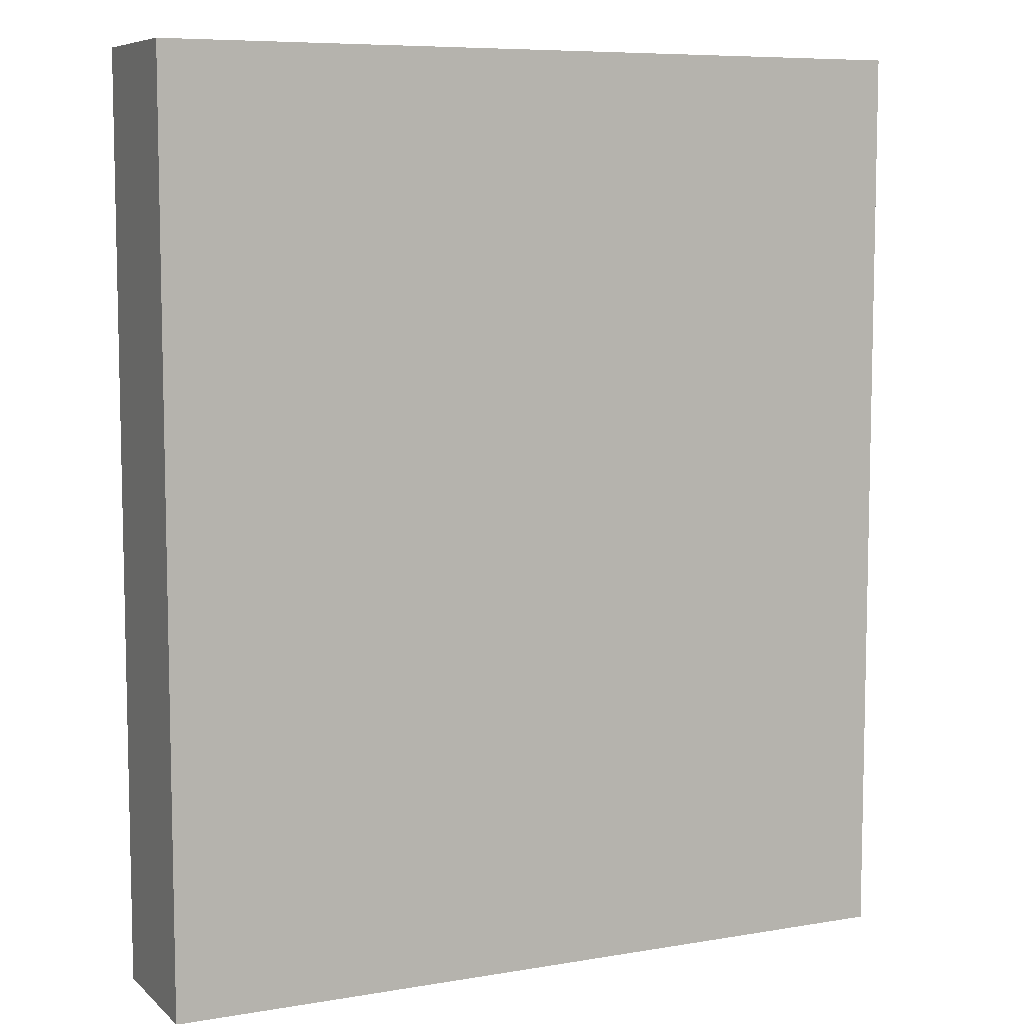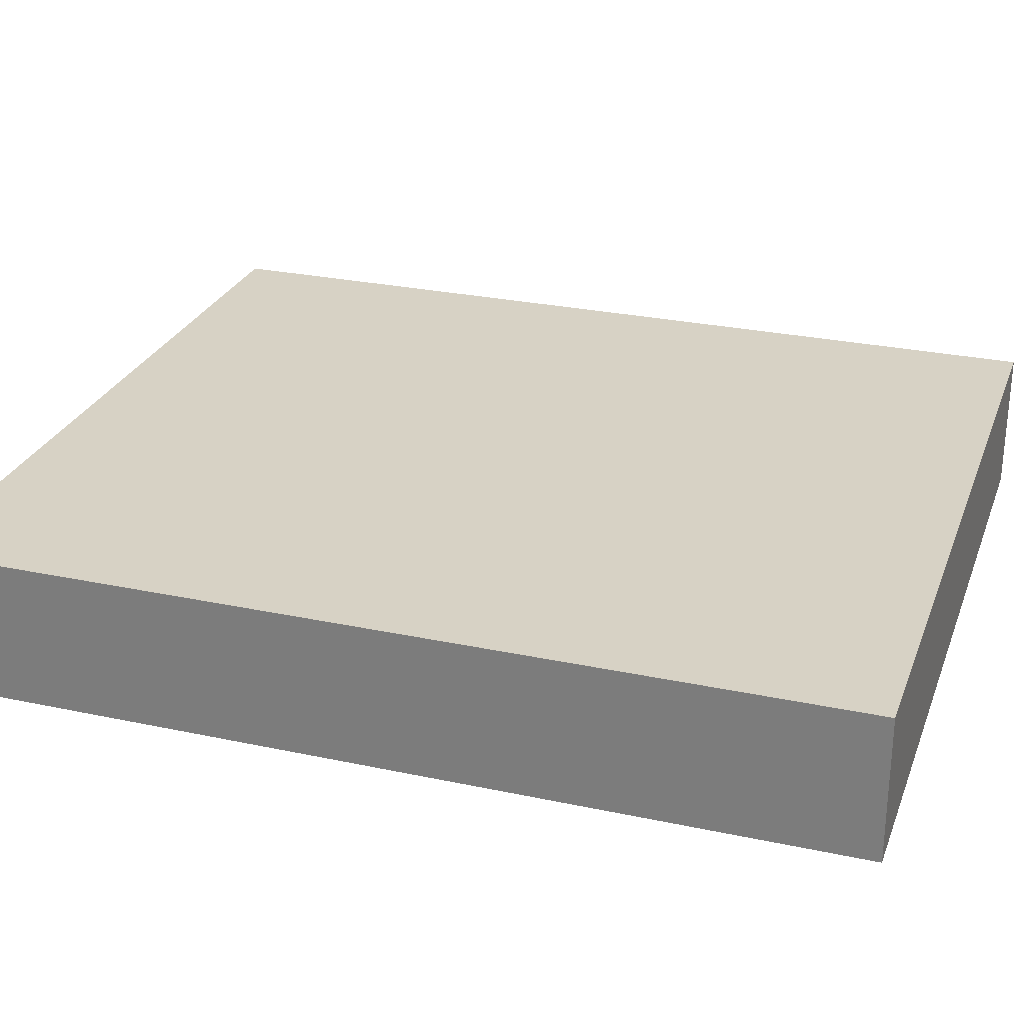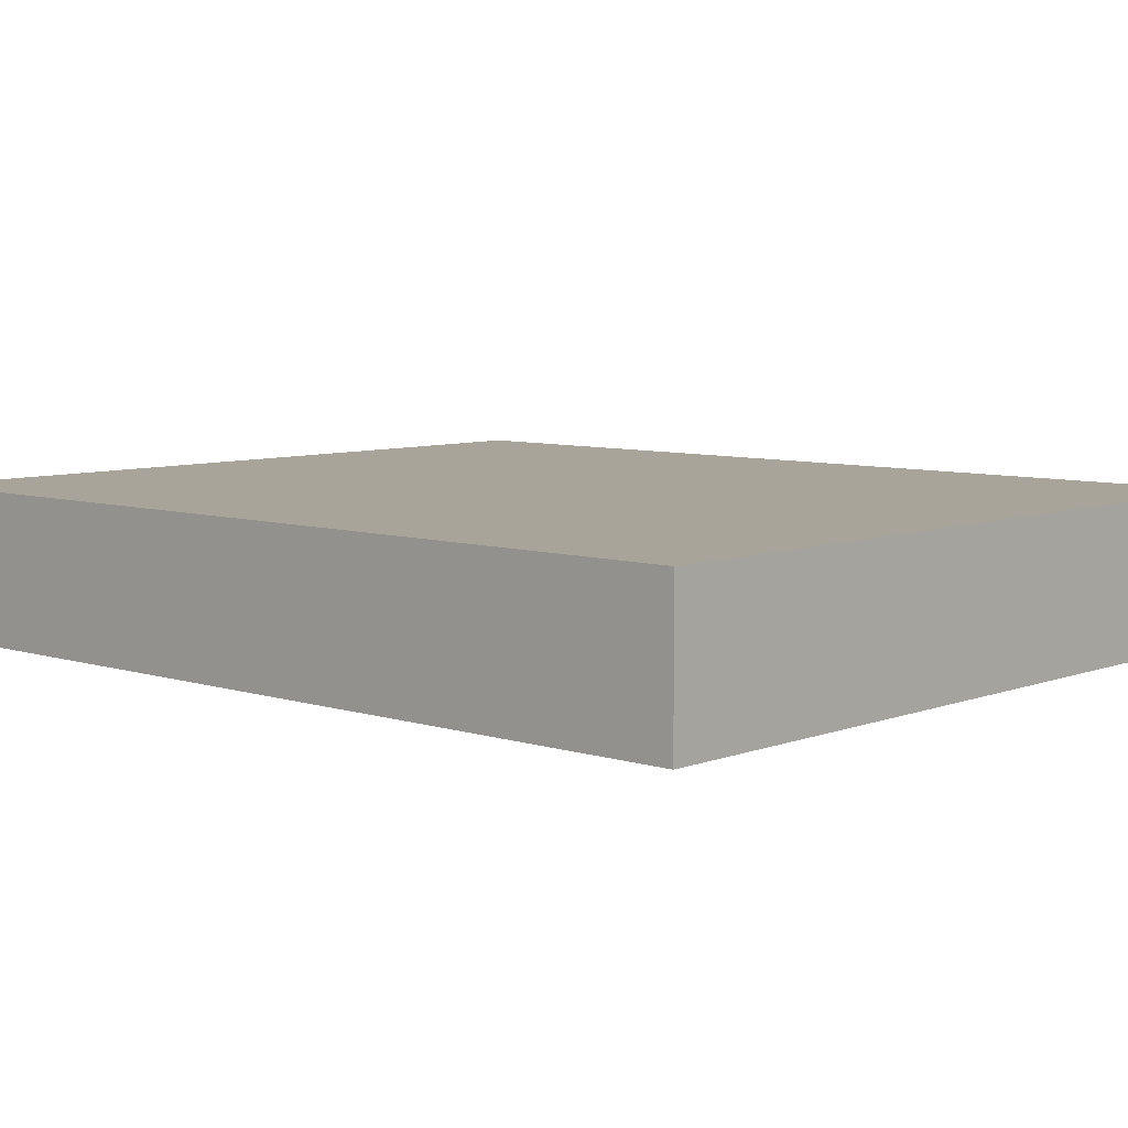
<metadata>
{"format":"obj","ext":"obj","renderer":"f3d","projection":"perspective","resolution":1024,"background":"white","views":[{"elev":7.7,"azim":-25.4,"up":"+Y"},{"elev":27.2,"azim":-71.7,"up":"+Z"},{"elev":7.1,"azim":-47.5,"up":"+Z"}]}
</metadata>
<code>
o
v -2 0 2
v -2 0 1.7
v -2 0.1 2
v -2 0.1 1.9
v -2 0.2 2
v -2 0.2 1.9
v -2 0.3 2
v -2 0.3 1.9
v -2 0.4 2
v -2 0.4 1.9
v -2 0.5 2
v -2 0.5 1.9
v -2 0.6 2
v -2 0.6 1.9
v -2 0.7 2
v -2 0.7 1.9
v -2 0.8 2
v -2 0.8 1.9
v -2 0.9 2
v -2 0.9 1.9
v -2 1 2
v -2 1 1.9
v -2 1.1 2
v -2 1.1 1.9
v -2 1.2 2
v -2 1.2 1.9
v -2 1.3 2
v -2 1.3 1.9
v -2 1.4 2
v -2 1.4 1.9
v -2 1.5 2
v -2 1.5 1.9
v -2 1.6 2
v -2 1.6 1.9
v -2 1.9 2
v -2 1.9 1.7
v -0.4 0 2
v -0.4 0 1.9
v -0.4 0 1.7
v -0.4 0.1 2
v -0.4 0.1 1.9
v -0.4 0.2 2
v -0.4 0.2 1.9
v -0.4 0.3 2
v -0.4 0.3 1.9
v -0.4 0.4 2
v -0.4 0.4 1.9
v -0.4 0.5 2
v -0.4 0.5 1.9
v -0.4 0.6 2
v -0.4 0.6 1.9
v -0.4 0.7 2
v -0.4 0.7 1.9
v -0.4 0.8 2
v -0.4 0.8 1.9
v -0.4 0.9 2
v -0.4 0.9 1.9
v -0.4 1 2
v -0.4 1 1.9
v -0.4 1.1 2
v -0.4 1.1 1.9
v -0.4 1.2 2
v -0.4 1.2 1.9
v -0.4 1.3 2
v -0.4 1.3 1.9
v -0.4 1.4 2
v -0.4 1.4 1.9
v -0.4 1.5 2
v -0.4 1.5 1.9
v -0.4 1.6 2
v -0.4 1.6 1.9
v -0.4 1.7 2
v -0.4 1.7 1.9
v -0.4 1.9 2
v -0.4 1.9 1.7
v -2 0 2
v -2 0.1 2
v -2 0.2 2
v -2 0.3 2
v -2 0.4 2
v -2 0.5 2
v -2 0.6 2
v -2 0.7 2
v -2 0.8 2
v -2 0.9 2
v -2 1 2
v -2 1.1 2
v -2 1.2 2
v -2 1.3 2
v -2 1.4 2
v -2 1.5 2
v -2 1.6 2
v -2 1.9 2
v -1.9 0 2
v -1.9 0.1 2
v -1.9 0.2 2
v -1.9 0.3 2
v -1.9 0.4 2
v -1.9 0.5 2
v -1.9 0.6 2
v -1.9 0.7 2
v -1.9 0.8 2
v -1.9 0.9 2
v -1.9 1 2
v -1.9 1.1 2
v -1.9 1.2 2
v -1.9 1.3 2
v -1.9 1.4 2
v -1.9 1.5 2
v -1.9 1.6 2
v -1.9 1.7 2
v -1.8 0 2
v -1.8 0.1 2
v -1.8 0.2 2
v -1.8 0.3 2
v -1.8 0.4 2
v -1.8 0.5 2
v -1.8 0.6 2
v -1.8 0.7 2
v -1.8 0.8 2
v -1.8 0.9 2
v -1.8 1 2
v -1.8 1.1 2
v -1.8 1.2 2
v -1.8 1.3 2
v -1.8 1.4 2
v -1.8 1.5 2
v -1.8 1.6 2
v -1.8 1.7 2
v -1.7 0 2
v -1.7 0.1 2
v -1.7 0.2 2
v -1.7 0.3 2
v -1.7 0.4 2
v -1.7 0.5 2
v -1.7 0.6 2
v -1.7 0.7 2
v -1.7 0.8 2
v -1.7 0.9 2
v -1.7 1 2
v -1.7 1.1 2
v -1.7 1.2 2
v -1.7 1.3 2
v -1.7 1.4 2
v -1.7 1.5 2
v -1.7 1.6 2
v -1.7 1.7 2
v -1.6 0 2
v -1.6 0.1 2
v -1.6 0.2 2
v -1.6 0.3 2
v -1.6 0.4 2
v -1.6 0.5 2
v -1.6 0.6 2
v -1.6 0.7 2
v -1.6 0.8 2
v -1.6 0.9 2
v -1.6 1 2
v -1.6 1.1 2
v -1.6 1.2 2
v -1.6 1.3 2
v -1.6 1.4 2
v -1.6 1.5 2
v -1.6 1.6 2
v -1.6 1.7 2
v -1.5 0 2
v -1.5 0.1 2
v -1.5 0.2 2
v -1.5 0.3 2
v -1.5 0.4 2
v -1.5 0.5 2
v -1.5 0.6 2
v -1.5 0.7 2
v -1.5 0.8 2
v -1.5 0.9 2
v -1.5 1 2
v -1.5 1.1 2
v -1.5 1.2 2
v -1.5 1.3 2
v -1.5 1.4 2
v -1.5 1.5 2
v -1.5 1.6 2
v -1.5 1.7 2
v -1.4 0 2
v -1.4 0.1 2
v -1.4 0.2 2
v -1.4 0.3 2
v -1.4 0.4 2
v -1.4 0.5 2
v -1.4 0.6 2
v -1.4 0.7 2
v -1.4 0.8 2
v -1.4 0.9 2
v -1.4 1 2
v -1.4 1.1 2
v -1.4 1.2 2
v -1.4 1.3 2
v -1.4 1.4 2
v -1.4 1.5 2
v -1.4 1.6 2
v -1.4 1.7 2
v -1.3 0 2
v -1.3 0.1 2
v -1.3 0.2 2
v -1.3 0.3 2
v -1.3 0.4 2
v -1.3 0.5 2
v -1.3 0.6 2
v -1.3 0.7 2
v -1.3 0.8 2
v -1.3 0.9 2
v -1.3 1 2
v -1.3 1.1 2
v -1.3 1.2 2
v -1.3 1.3 2
v -1.3 1.4 2
v -1.3 1.5 2
v -1.3 1.6 2
v -1.3 1.7 2
v -1.2 0 2
v -1.2 0.1 2
v -1.2 0.2 2
v -1.2 0.3 2
v -1.2 0.4 2
v -1.2 0.5 2
v -1.2 0.6 2
v -1.2 0.7 2
v -1.2 0.8 2
v -1.2 0.9 2
v -1.2 1 2
v -1.2 1.1 2
v -1.2 1.2 2
v -1.2 1.3 2
v -1.2 1.4 2
v -1.2 1.5 2
v -1.2 1.6 2
v -1.2 1.7 2
v -1.1 0 2
v -1.1 0.1 2
v -1.1 0.2 2
v -1.1 0.3 2
v -1.1 0.4 2
v -1.1 0.5 2
v -1.1 0.6 2
v -1.1 0.7 2
v -1.1 0.8 2
v -1.1 0.9 2
v -1.1 1 2
v -1.1 1.1 2
v -1.1 1.2 2
v -1.1 1.3 2
v -1.1 1.4 2
v -1.1 1.5 2
v -1.1 1.6 2
v -1.1 1.7 2
v -1 0 2
v -1 0.1 2
v -1 0.2 2
v -1 0.3 2
v -1 0.4 2
v -1 0.5 2
v -1 0.6 2
v -1 0.7 2
v -1 0.8 2
v -1 0.9 2
v -1 1 2
v -1 1.1 2
v -1 1.2 2
v -1 1.3 2
v -1 1.4 2
v -1 1.5 2
v -1 1.6 2
v -1 1.7 2
v -0.9 0 2
v -0.9 0.1 2
v -0.9 0.2 2
v -0.9 0.3 2
v -0.9 0.4 2
v -0.9 0.5 2
v -0.9 0.6 2
v -0.9 0.7 2
v -0.9 0.8 2
v -0.9 0.9 2
v -0.9 1 2
v -0.9 1.1 2
v -0.9 1.2 2
v -0.9 1.3 2
v -0.9 1.4 2
v -0.9 1.5 2
v -0.9 1.6 2
v -0.9 1.7 2
v -0.8 0 2
v -0.8 0.1 2
v -0.8 0.2 2
v -0.8 0.3 2
v -0.8 0.4 2
v -0.8 0.5 2
v -0.8 0.6 2
v -0.8 0.7 2
v -0.8 0.8 2
v -0.8 0.9 2
v -0.8 1 2
v -0.8 1.1 2
v -0.8 1.2 2
v -0.8 1.3 2
v -0.8 1.4 2
v -0.8 1.5 2
v -0.8 1.6 2
v -0.8 1.7 2
v -0.7 0 2
v -0.7 0.1 2
v -0.7 0.2 2
v -0.7 0.3 2
v -0.7 0.4 2
v -0.7 0.5 2
v -0.7 0.6 2
v -0.7 0.7 2
v -0.7 0.8 2
v -0.7 0.9 2
v -0.7 1 2
v -0.7 1.1 2
v -0.7 1.2 2
v -0.7 1.3 2
v -0.7 1.4 2
v -0.7 1.5 2
v -0.7 1.6 2
v -0.7 1.7 2
v -0.6 0 2
v -0.6 0.1 2
v -0.6 0.2 2
v -0.6 0.3 2
v -0.6 0.4 2
v -0.6 0.5 2
v -0.6 0.6 2
v -0.6 0.7 2
v -0.6 0.8 2
v -0.6 0.9 2
v -0.6 1 2
v -0.6 1.1 2
v -0.6 1.2 2
v -0.6 1.3 2
v -0.6 1.4 2
v -0.6 1.5 2
v -0.6 1.6 2
v -0.6 1.7 2
v -0.5 0 2
v -0.5 0.1 2
v -0.5 0.2 2
v -0.5 0.3 2
v -0.5 0.4 2
v -0.5 0.5 2
v -0.5 0.6 2
v -0.5 0.7 2
v -0.5 0.8 2
v -0.5 0.9 2
v -0.5 1 2
v -0.5 1.1 2
v -0.5 1.2 2
v -0.5 1.3 2
v -0.5 1.4 2
v -0.5 1.5 2
v -0.5 1.6 2
v -0.5 1.7 2
v -0.4 0 2
v -0.4 0.1 2
v -0.4 0.2 2
v -0.4 0.3 2
v -0.4 0.4 2
v -0.4 0.5 2
v -0.4 0.6 2
v -0.4 0.7 2
v -0.4 0.8 2
v -0.4 0.9 2
v -0.4 1 2
v -0.4 1.1 2
v -0.4 1.2 2
v -0.4 1.3 2
v -0.4 1.4 2
v -0.4 1.5 2
v -0.4 1.6 2
v -0.4 1.7 2
v -0.4 1.9 2
v -2 0 1.7
v -2 1.9 1.7
v -0.4 0 1.7
v -0.4 1.9 1.7
v -2 0 2
v -1.9 0 2
v -1.8 0 2
v -1.7 0 2
v -1.6 0 2
v -1.5 0 2
v -1.4 0 2
v -1.3 0 2
v -1.2 0 2
v -1.1 0 2
v -1 0 2
v -0.9 0 2
v -0.8 0 2
v -0.7 0 2
v -0.6 0 2
v -0.5 0 2
v -0.4 0 2
v -1.9 0 1.9
v -1.8 0 1.9
v -1.7 0 1.9
v -1.6 0 1.9
v -1.5 0 1.9
v -1.4 0 1.9
v -1.3 0 1.9
v -1.2 0 1.9
v -1.1 0 1.9
v -1 0 1.9
v -0.9 0 1.9
v -0.8 0 1.9
v -0.7 0 1.9
v -0.6 0 1.9
v -0.5 0 1.9
v -0.4 0 1.9
v -2 0 1.7
v -0.4 0 1.7
v -2 1.9 2
v -0.4 1.9 2
v -2 1.9 1.7
v -0.4 1.9 1.7
f 3 2 1
f 4 2 3
f 5 4 3
f 6 2 4
f 6 4 5
f 7 6 5
f 8 2 6
f 8 6 7
f 9 8 7
f 10 2 8
f 10 8 9
f 11 10 9
f 12 2 10
f 12 10 11
f 13 12 11
f 14 2 12
f 14 12 13
f 15 14 13
f 16 2 14
f 16 14 15
f 17 16 15
f 18 2 16
f 18 16 17
f 19 18 17
f 20 2 18
f 20 18 19
f 21 20 19
f 22 2 20
f 22 20 21
f 23 22 21
f 24 2 22
f 24 22 23
f 25 24 23
f 26 2 24
f 26 24 25
f 27 26 25
f 28 2 26
f 28 26 27
f 29 28 27
f 30 2 28
f 30 28 29
f 31 30 29
f 32 2 30
f 32 30 31
f 33 32 31
f 34 2 32
f 34 32 33
f 35 34 33
f 36 2 34
f 36 34 35
f 37 38 40
f 38 39 41
f 40 38 41
f 40 41 42
f 41 39 43
f 42 41 43
f 42 43 44
f 43 39 45
f 44 43 45
f 44 45 46
f 45 39 47
f 46 45 47
f 46 47 48
f 47 39 49
f 48 47 49
f 48 49 50
f 49 39 51
f 50 49 51
f 50 51 52
f 51 39 53
f 52 51 53
f 52 53 54
f 53 39 55
f 54 53 55
f 54 55 56
f 55 39 57
f 56 55 57
f 56 57 58
f 57 39 59
f 58 57 59
f 58 59 60
f 59 39 61
f 60 59 61
f 60 61 62
f 61 39 63
f 62 61 63
f 62 63 64
f 63 39 65
f 64 63 65
f 64 65 66
f 65 39 67
f 66 65 67
f 66 67 68
f 67 39 69
f 68 67 69
f 68 69 70
f 69 39 71
f 70 69 71
f 70 71 72
f 71 39 73
f 72 71 73
f 72 73 74
f 73 39 75
f 74 73 75
f 94 77 76
f 95 78 77
f 95 77 94
f 96 79 78
f 96 78 95
f 97 80 79
f 97 79 96
f 98 81 80
f 98 80 97
f 99 82 81
f 99 81 98
f 100 83 82
f 100 82 99
f 101 84 83
f 101 83 100
f 102 85 84
f 102 84 101
f 103 86 85
f 103 85 102
f 104 87 86
f 104 86 103
f 105 88 87
f 105 87 104
f 106 89 88
f 106 88 105
f 107 90 89
f 107 89 106
f 108 91 90
f 108 90 107
f 109 92 91
f 109 91 108
f 110 93 92
f 110 92 109
f 111 93 110
f 112 95 94
f 113 96 95
f 113 95 112
f 114 97 96
f 114 96 113
f 115 98 97
f 115 97 114
f 116 99 98
f 116 98 115
f 117 100 99
f 117 99 116
f 118 101 100
f 118 100 117
f 119 102 101
f 119 101 118
f 120 103 102
f 120 102 119
f 121 104 103
f 121 103 120
f 122 105 104
f 122 104 121
f 123 106 105
f 123 105 122
f 124 107 106
f 124 106 123
f 125 108 107
f 125 107 124
f 126 109 108
f 126 108 125
f 127 110 109
f 127 109 126
f 128 111 110
f 128 110 127
f 129 93 111
f 129 111 128
f 130 113 112
f 131 114 113
f 131 113 130
f 132 115 114
f 132 114 131
f 133 116 115
f 133 115 132
f 134 117 116
f 134 116 133
f 135 118 117
f 135 117 134
f 136 119 118
f 136 118 135
f 137 120 119
f 137 119 136
f 138 121 120
f 138 120 137
f 139 122 121
f 139 121 138
f 140 123 122
f 140 122 139
f 141 124 123
f 141 123 140
f 142 125 124
f 142 124 141
f 143 126 125
f 143 125 142
f 144 127 126
f 144 126 143
f 145 128 127
f 145 127 144
f 146 129 128
f 146 128 145
f 147 93 129
f 147 129 146
f 148 131 130
f 149 132 131
f 149 131 148
f 150 133 132
f 150 132 149
f 151 134 133
f 151 133 150
f 152 135 134
f 152 134 151
f 153 136 135
f 153 135 152
f 154 137 136
f 154 136 153
f 155 138 137
f 155 137 154
f 156 139 138
f 156 138 155
f 157 140 139
f 157 139 156
f 158 141 140
f 158 140 157
f 159 142 141
f 159 141 158
f 160 143 142
f 160 142 159
f 161 144 143
f 161 143 160
f 162 145 144
f 162 144 161
f 163 146 145
f 163 145 162
f 164 147 146
f 164 146 163
f 165 93 147
f 165 147 164
f 166 149 148
f 167 150 149
f 167 149 166
f 168 151 150
f 168 150 167
f 169 152 151
f 169 151 168
f 170 153 152
f 170 152 169
f 171 154 153
f 171 153 170
f 172 155 154
f 172 154 171
f 173 156 155
f 173 155 172
f 174 157 156
f 174 156 173
f 175 158 157
f 175 157 174
f 176 159 158
f 176 158 175
f 177 160 159
f 177 159 176
f 178 161 160
f 178 160 177
f 179 162 161
f 179 161 178
f 180 163 162
f 180 162 179
f 181 164 163
f 181 163 180
f 182 165 164
f 182 164 181
f 183 93 165
f 183 165 182
f 184 167 166
f 185 168 167
f 185 167 184
f 186 169 168
f 186 168 185
f 187 170 169
f 187 169 186
f 188 171 170
f 188 170 187
f 189 172 171
f 189 171 188
f 190 173 172
f 190 172 189
f 191 174 173
f 191 173 190
f 192 175 174
f 192 174 191
f 193 176 175
f 193 175 192
f 194 177 176
f 194 176 193
f 195 178 177
f 195 177 194
f 196 179 178
f 196 178 195
f 197 180 179
f 197 179 196
f 198 181 180
f 198 180 197
f 199 182 181
f 199 181 198
f 200 183 182
f 200 182 199
f 201 93 183
f 201 183 200
f 202 185 184
f 203 186 185
f 203 185 202
f 204 187 186
f 204 186 203
f 205 188 187
f 205 187 204
f 206 189 188
f 206 188 205
f 207 190 189
f 207 189 206
f 208 191 190
f 208 190 207
f 209 192 191
f 209 191 208
f 210 193 192
f 210 192 209
f 211 194 193
f 211 193 210
f 212 195 194
f 212 194 211
f 213 196 195
f 213 195 212
f 214 197 196
f 214 196 213
f 215 198 197
f 215 197 214
f 216 199 198
f 216 198 215
f 217 200 199
f 217 199 216
f 218 201 200
f 218 200 217
f 219 93 201
f 219 201 218
f 220 203 202
f 221 204 203
f 221 203 220
f 222 205 204
f 222 204 221
f 223 206 205
f 223 205 222
f 224 207 206
f 224 206 223
f 225 208 207
f 225 207 224
f 226 209 208
f 226 208 225
f 227 210 209
f 227 209 226
f 228 211 210
f 228 210 227
f 229 212 211
f 229 211 228
f 230 213 212
f 230 212 229
f 231 214 213
f 231 213 230
f 232 215 214
f 232 214 231
f 233 216 215
f 233 215 232
f 234 217 216
f 234 216 233
f 235 218 217
f 235 217 234
f 236 219 218
f 236 218 235
f 237 93 219
f 237 219 236
f 238 221 220
f 239 222 221
f 239 221 238
f 240 223 222
f 240 222 239
f 241 224 223
f 241 223 240
f 242 225 224
f 242 224 241
f 243 226 225
f 243 225 242
f 244 227 226
f 244 226 243
f 245 228 227
f 245 227 244
f 246 229 228
f 246 228 245
f 247 230 229
f 247 229 246
f 248 231 230
f 248 230 247
f 249 232 231
f 249 231 248
f 250 233 232
f 250 232 249
f 251 234 233
f 251 233 250
f 252 235 234
f 252 234 251
f 253 236 235
f 253 235 252
f 254 237 236
f 254 236 253
f 255 93 237
f 255 237 254
f 256 239 238
f 257 240 239
f 257 239 256
f 258 241 240
f 258 240 257
f 259 242 241
f 259 241 258
f 260 243 242
f 260 242 259
f 261 244 243
f 261 243 260
f 262 245 244
f 262 244 261
f 263 246 245
f 263 245 262
f 264 247 246
f 264 246 263
f 265 248 247
f 265 247 264
f 266 249 248
f 266 248 265
f 267 250 249
f 267 249 266
f 268 251 250
f 268 250 267
f 269 252 251
f 269 251 268
f 270 253 252
f 270 252 269
f 271 254 253
f 271 253 270
f 272 255 254
f 272 254 271
f 273 93 255
f 273 255 272
f 274 257 256
f 275 258 257
f 275 257 274
f 276 259 258
f 276 258 275
f 277 260 259
f 277 259 276
f 278 261 260
f 278 260 277
f 279 262 261
f 279 261 278
f 280 263 262
f 280 262 279
f 281 264 263
f 281 263 280
f 282 265 264
f 282 264 281
f 283 266 265
f 283 265 282
f 284 267 266
f 284 266 283
f 285 268 267
f 285 267 284
f 286 269 268
f 286 268 285
f 287 270 269
f 287 269 286
f 288 271 270
f 288 270 287
f 289 272 271
f 289 271 288
f 290 273 272
f 290 272 289
f 291 93 273
f 291 273 290
f 292 275 274
f 293 276 275
f 293 275 292
f 294 277 276
f 294 276 293
f 295 278 277
f 295 277 294
f 296 279 278
f 296 278 295
f 297 280 279
f 297 279 296
f 298 281 280
f 298 280 297
f 299 282 281
f 299 281 298
f 300 283 282
f 300 282 299
f 301 284 283
f 301 283 300
f 302 285 284
f 302 284 301
f 303 286 285
f 303 285 302
f 304 287 286
f 304 286 303
f 305 288 287
f 305 287 304
f 306 289 288
f 306 288 305
f 307 290 289
f 307 289 306
f 308 291 290
f 308 290 307
f 309 93 291
f 309 291 308
f 310 293 292
f 311 294 293
f 311 293 310
f 312 295 294
f 312 294 311
f 313 296 295
f 313 295 312
f 314 297 296
f 314 296 313
f 315 298 297
f 315 297 314
f 316 299 298
f 316 298 315
f 317 300 299
f 317 299 316
f 318 301 300
f 318 300 317
f 319 302 301
f 319 301 318
f 320 303 302
f 320 302 319
f 321 304 303
f 321 303 320
f 322 305 304
f 322 304 321
f 323 306 305
f 323 305 322
f 324 307 306
f 324 306 323
f 325 308 307
f 325 307 324
f 326 309 308
f 326 308 325
f 327 93 309
f 327 309 326
f 328 311 310
f 329 312 311
f 329 311 328
f 330 313 312
f 330 312 329
f 331 314 313
f 331 313 330
f 332 315 314
f 332 314 331
f 333 316 315
f 333 315 332
f 334 317 316
f 334 316 333
f 335 318 317
f 335 317 334
f 336 319 318
f 336 318 335
f 337 320 319
f 337 319 336
f 338 321 320
f 338 320 337
f 339 322 321
f 339 321 338
f 340 323 322
f 340 322 339
f 341 324 323
f 341 323 340
f 342 325 324
f 342 324 341
f 343 326 325
f 343 325 342
f 344 327 326
f 344 326 343
f 345 93 327
f 345 327 344
f 346 329 328
f 347 330 329
f 347 329 346
f 348 331 330
f 348 330 347
f 349 332 331
f 349 331 348
f 350 333 332
f 350 332 349
f 351 334 333
f 351 333 350
f 352 335 334
f 352 334 351
f 353 336 335
f 353 335 352
f 354 337 336
f 354 336 353
f 355 338 337
f 355 337 354
f 356 339 338
f 356 338 355
f 357 340 339
f 357 339 356
f 358 341 340
f 358 340 357
f 359 342 341
f 359 341 358
f 360 343 342
f 360 342 359
f 361 344 343
f 361 343 360
f 362 345 344
f 362 344 361
f 363 93 345
f 363 345 362
f 364 347 346
f 365 348 347
f 365 347 364
f 366 349 348
f 366 348 365
f 367 350 349
f 367 349 366
f 368 351 350
f 368 350 367
f 369 352 351
f 369 351 368
f 370 353 352
f 370 352 369
f 371 354 353
f 371 353 370
f 372 355 354
f 372 354 371
f 373 356 355
f 373 355 372
f 374 357 356
f 374 356 373
f 375 358 357
f 375 357 374
f 376 359 358
f 376 358 375
f 377 360 359
f 377 359 376
f 378 361 360
f 378 360 377
f 379 362 361
f 379 361 378
f 380 363 362
f 380 362 379
f 381 93 363
f 381 363 380
f 382 93 381
f 383 384 385
f 385 384 386
f 404 388 387
f 404 389 388
f 405 390 389
f 405 389 404
f 406 391 390
f 406 390 405
f 407 392 391
f 407 391 406
f 408 393 392
f 408 392 407
f 409 394 393
f 409 393 408
f 410 395 394
f 410 394 409
f 411 396 395
f 411 395 410
f 412 397 396
f 412 396 411
f 413 398 397
f 413 397 412
f 414 399 398
f 414 398 413
f 415 400 399
f 415 399 414
f 416 401 400
f 416 400 415
f 417 402 401
f 417 401 416
f 418 403 402
f 418 402 417
f 419 403 418
f 420 417 416
f 420 416 415
f 420 419 418
f 420 418 417
f 420 415 414
f 420 414 413
f 420 413 412
f 420 412 411
f 420 411 410
f 420 410 409
f 420 409 408
f 420 408 407
f 420 407 406
f 420 406 405
f 420 405 404
f 420 404 387
f 421 419 420
f 422 423 424
f 424 423 425

</code>
